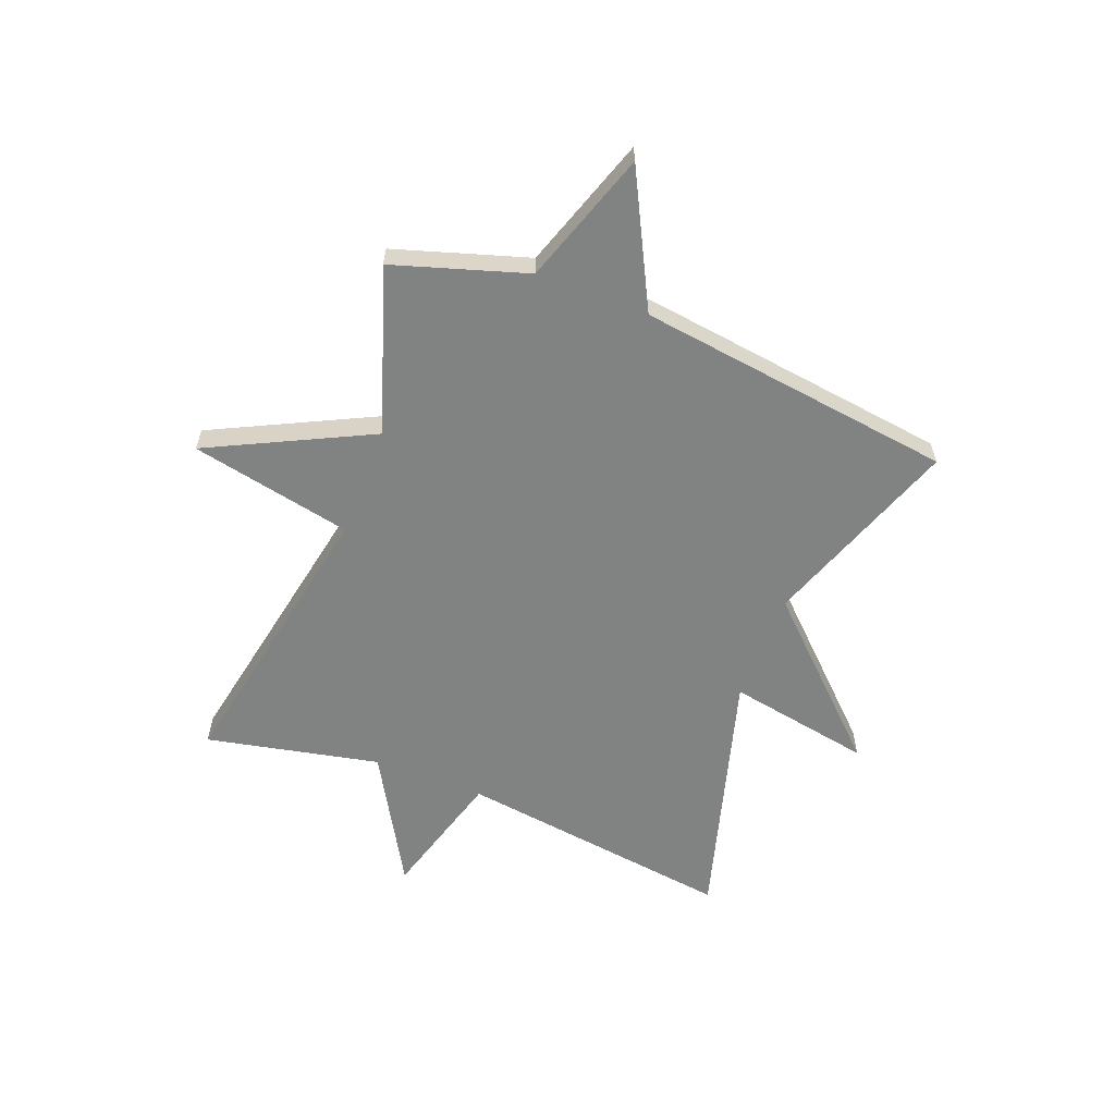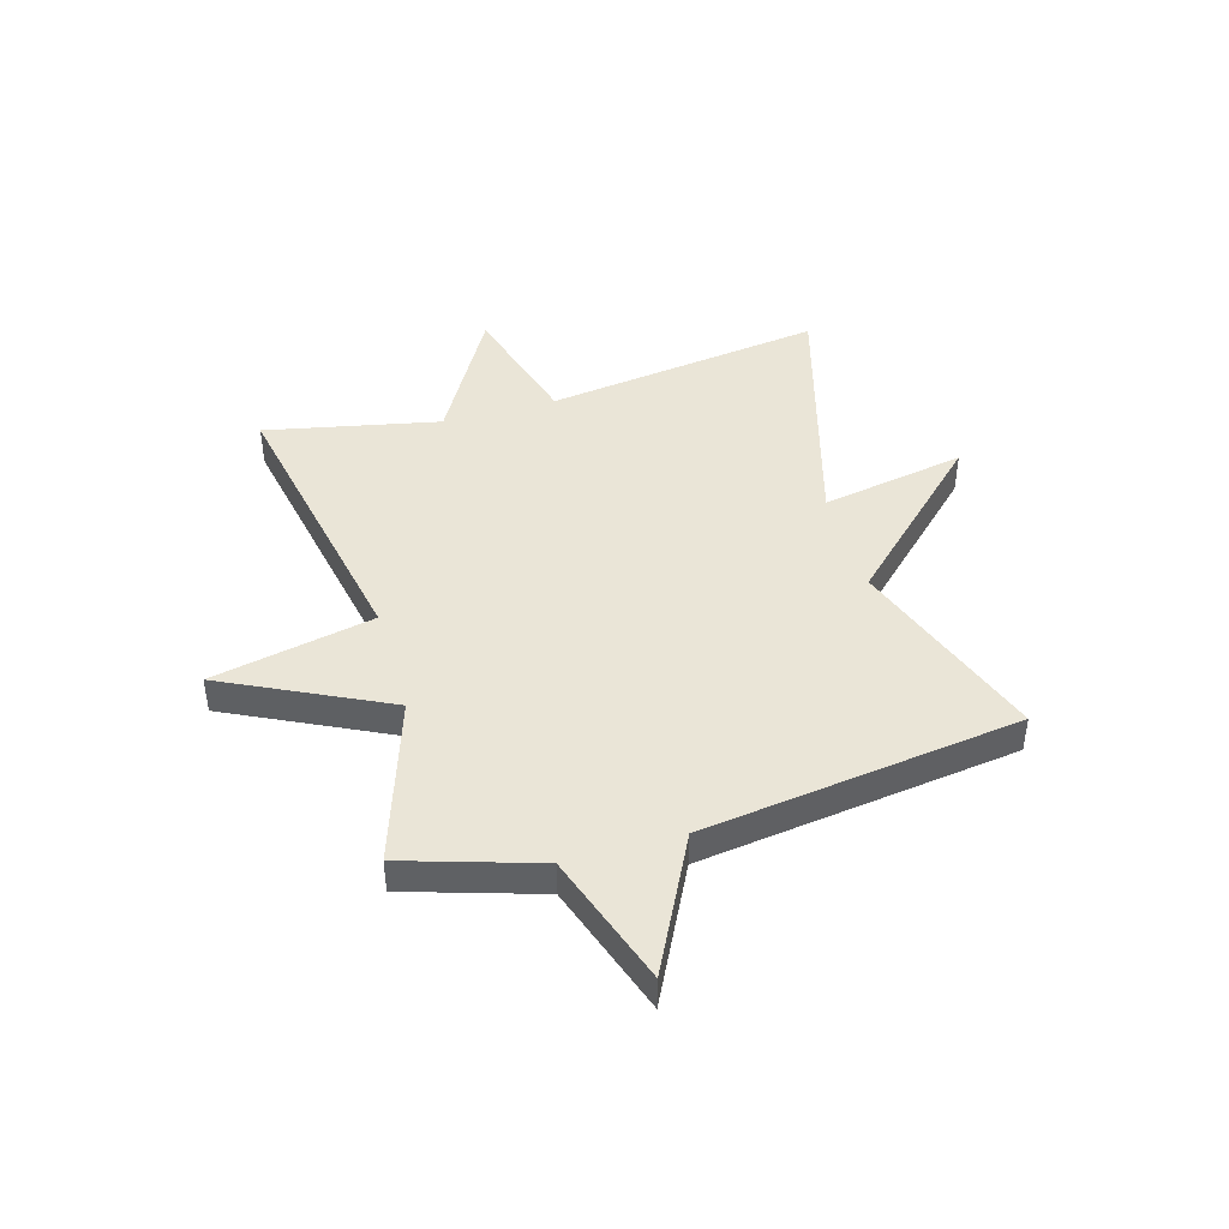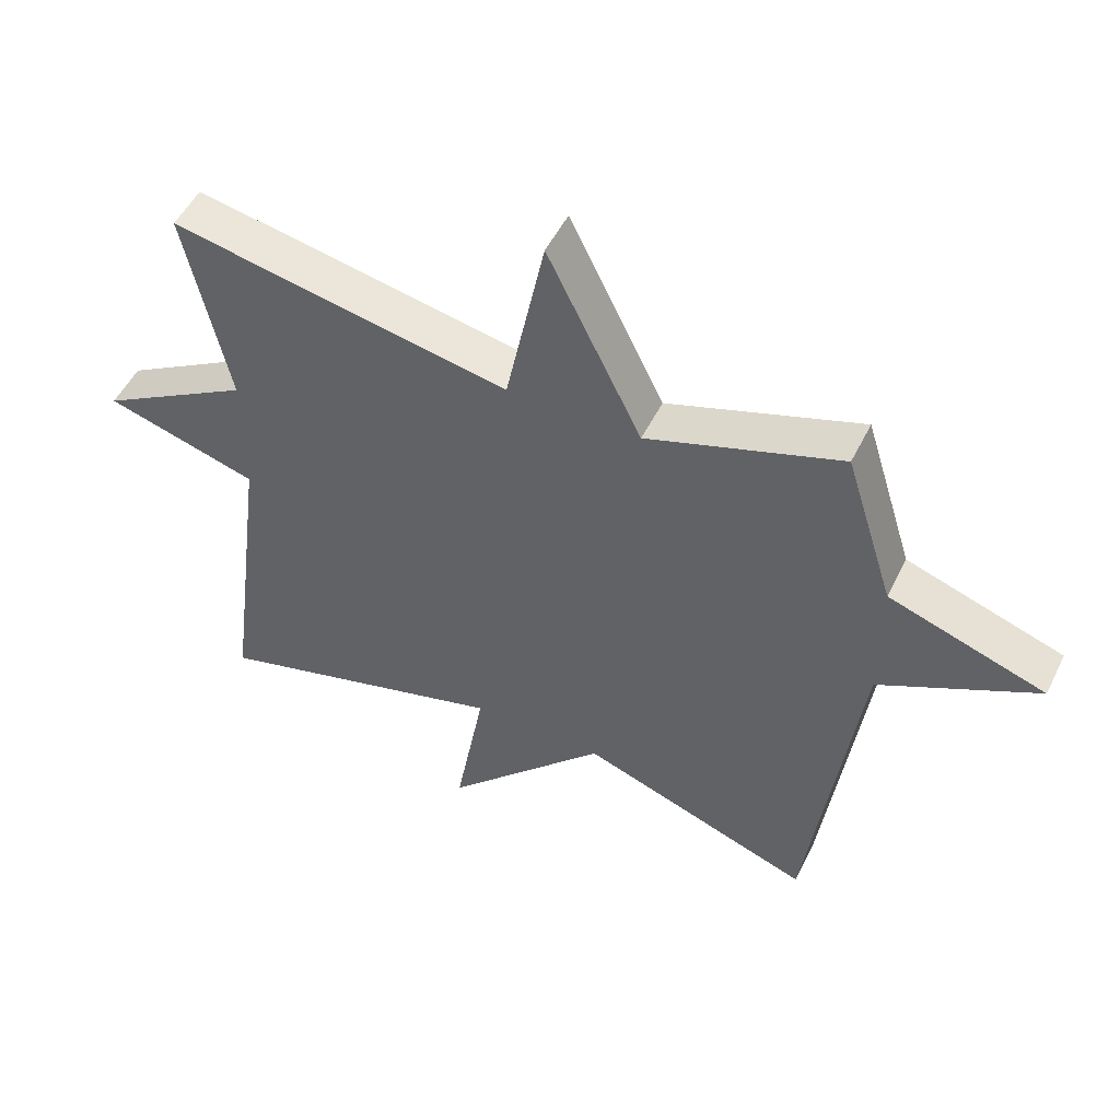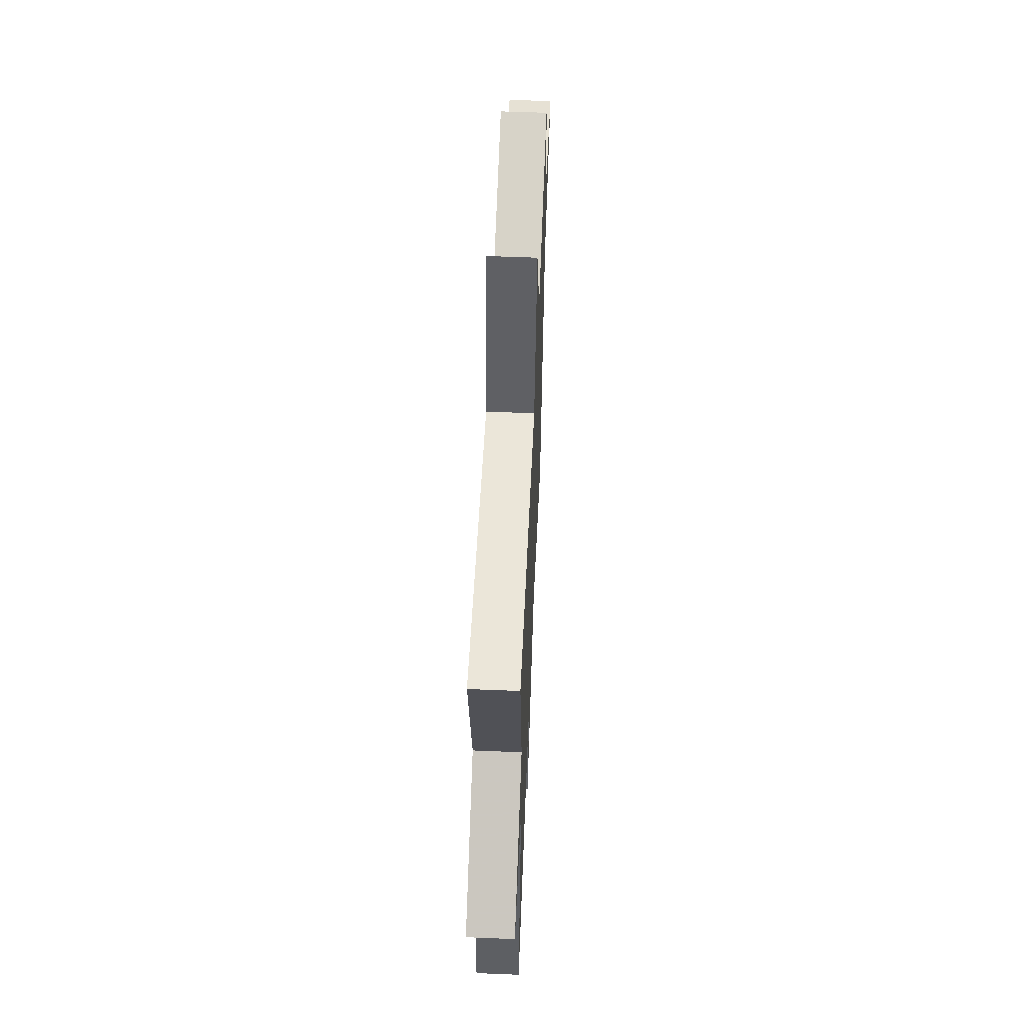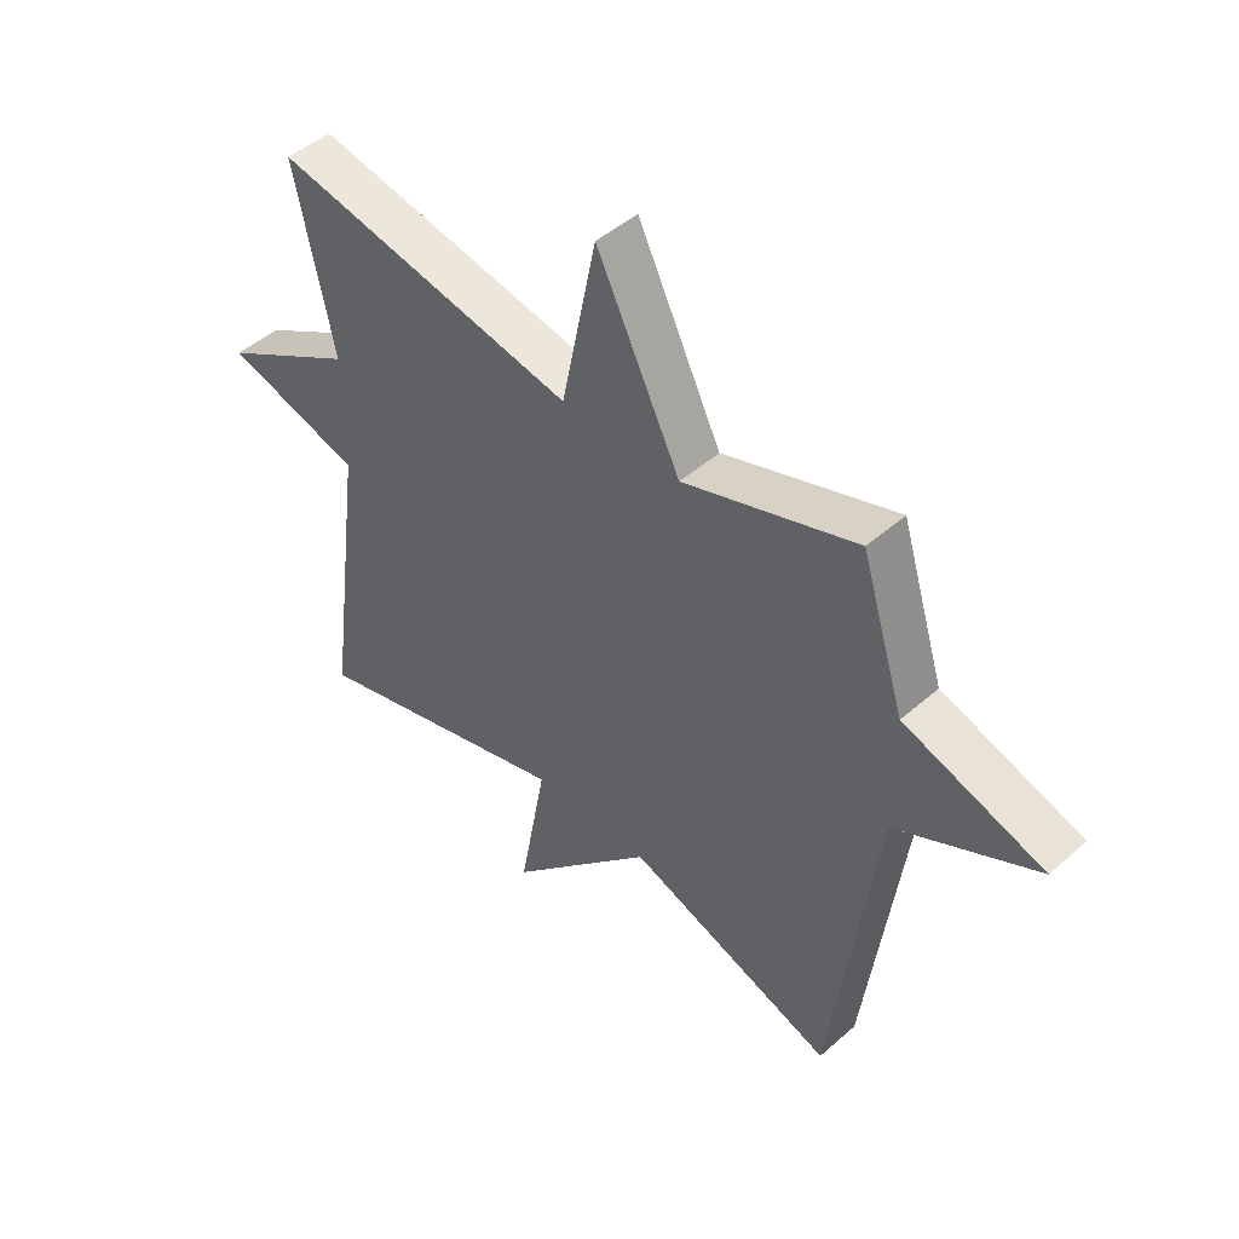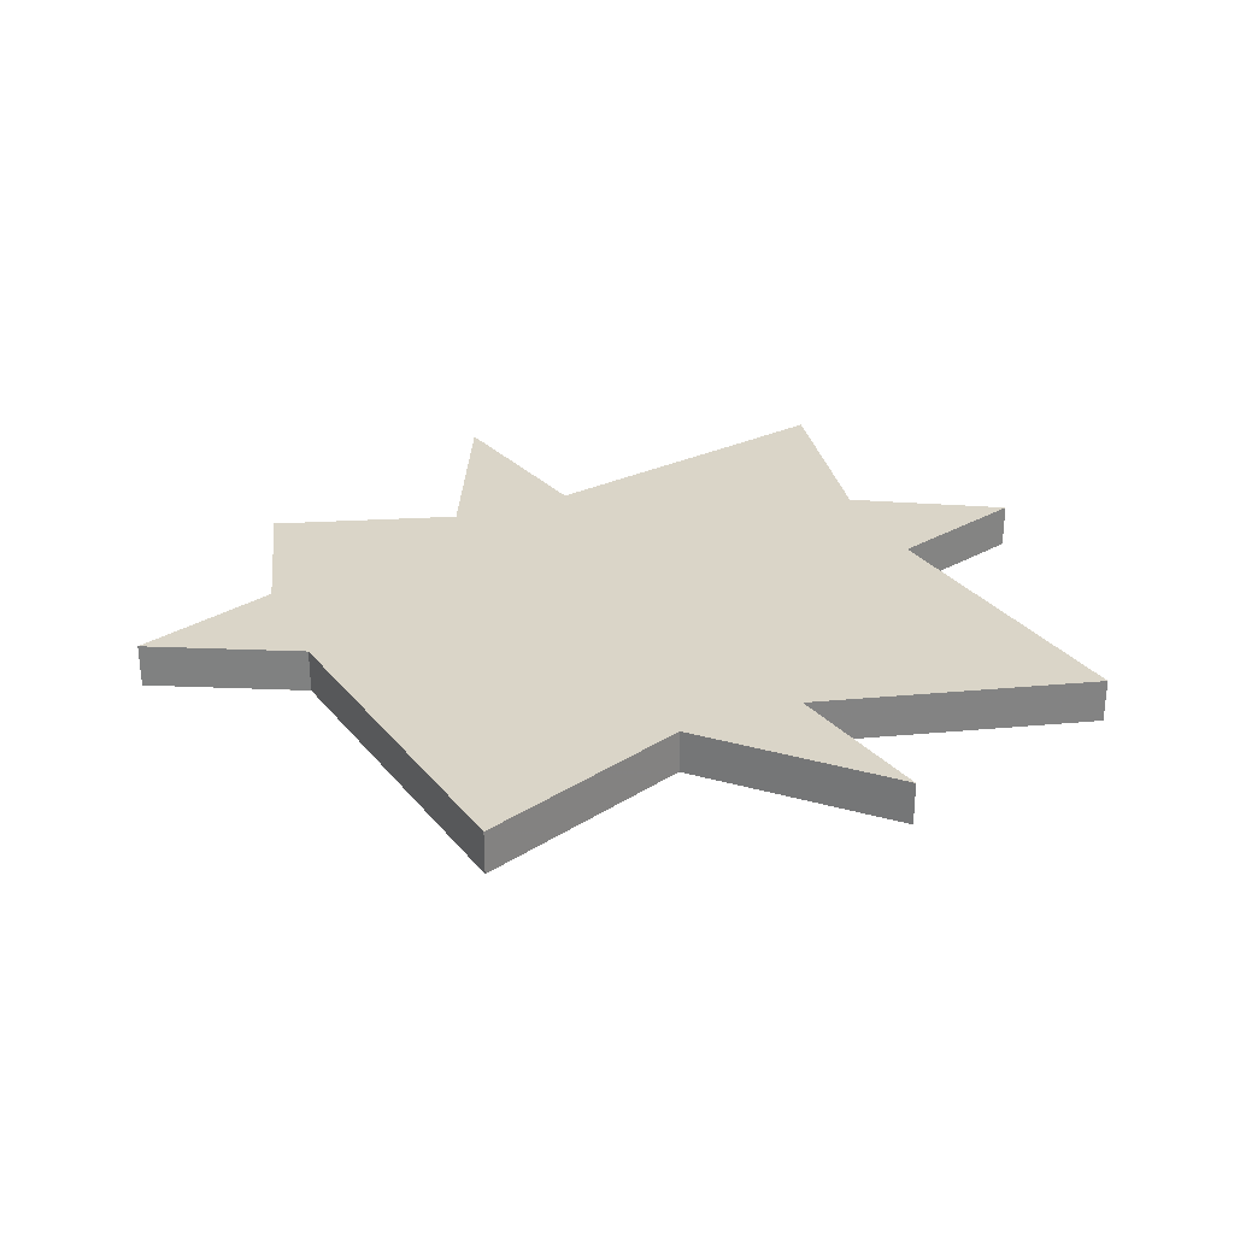
<metadata>
{"format":"obj","ext":"obj","renderer":"f3d","projection":"perspective","resolution":1024,"background":"white","views":[{"elev":-60.6,"azim":68.9,"up":"+Y"},{"elev":44.3,"azim":73.8,"up":"+Y"},{"elev":51.2,"azim":25.7,"up":"+Z"},{"elev":57.7,"azim":-87.6,"up":"+Z"},{"elev":46.8,"azim":45.1,"up":"+Z"},{"elev":29.3,"azim":156.5,"up":"+Y"}]}
</metadata>
<code>
v 0.5 0.07 0.5
v 0.574 0.07 0.263
v 0.81 0.07 0.183
v 0.574 0.07 0.063
v 0.5 0.07 -0.5
v 0.149 0.07 -0.373
v -0.097 0.07 -0.629
v -0.051 0.07 -0.373
v -0.5 0.07 -0.5
v -0.435 0.07 -0.008
v -0.665 0.07 0.059
v -0.435 0.07 0.192
v -0.5 0.07 0.5
v 0.009 0.07 0.402
v 0.068 0.07 0.69
v 0.209 0.07 0.402
v 0.5 0 0.5
v 0.574 0 0.263
v 0.81 0 0.183
v 0.574 0 0.063
v 0.5 0 -0.5
v 0.149 0 -0.373
v -0.097 0 -0.629
v -0.051 0 -0.373
v -0.5 0 -0.5
v -0.435 0 -0.008
v -0.665 0 0.059
v -0.435 0 0.192
v -0.5 0 0.5
v 0.009 0 0.402
v 0.068 0 0.69
v 0.209 0 0.402
f 14 15 16
f 12 13 14
f 12 14 16
f 11 12 16
f 10 11 16
f 16 1 2
f 10 16 2
f 9 10 2
f 8 9 2
f 6 7 8 2
f 4 5 6 2
f 2 3 4
f 32 31 30
f 30 29 28
f 32 30 28
f 32 28 27
f 32 27 26
f 18 17 32
f 18 32 26
f 18 26 25
f 18 25 24
f 18 24 23 22
f 18 22 21 20
f 20 19 18
f 1 17 18 2
f 2 18 19 3
f 3 19 20 4
f 4 20 21 5
f 5 21 22 6
f 6 22 23 7
f 7 23 24 8
f 8 24 25 9
f 9 25 26 10
f 10 26 27 11
f 11 27 28 12
f 12 28 29 13
f 13 29 30 14
f 14 30 31 15
f 15 31 32 16
f 16 32 17 1

</code>
